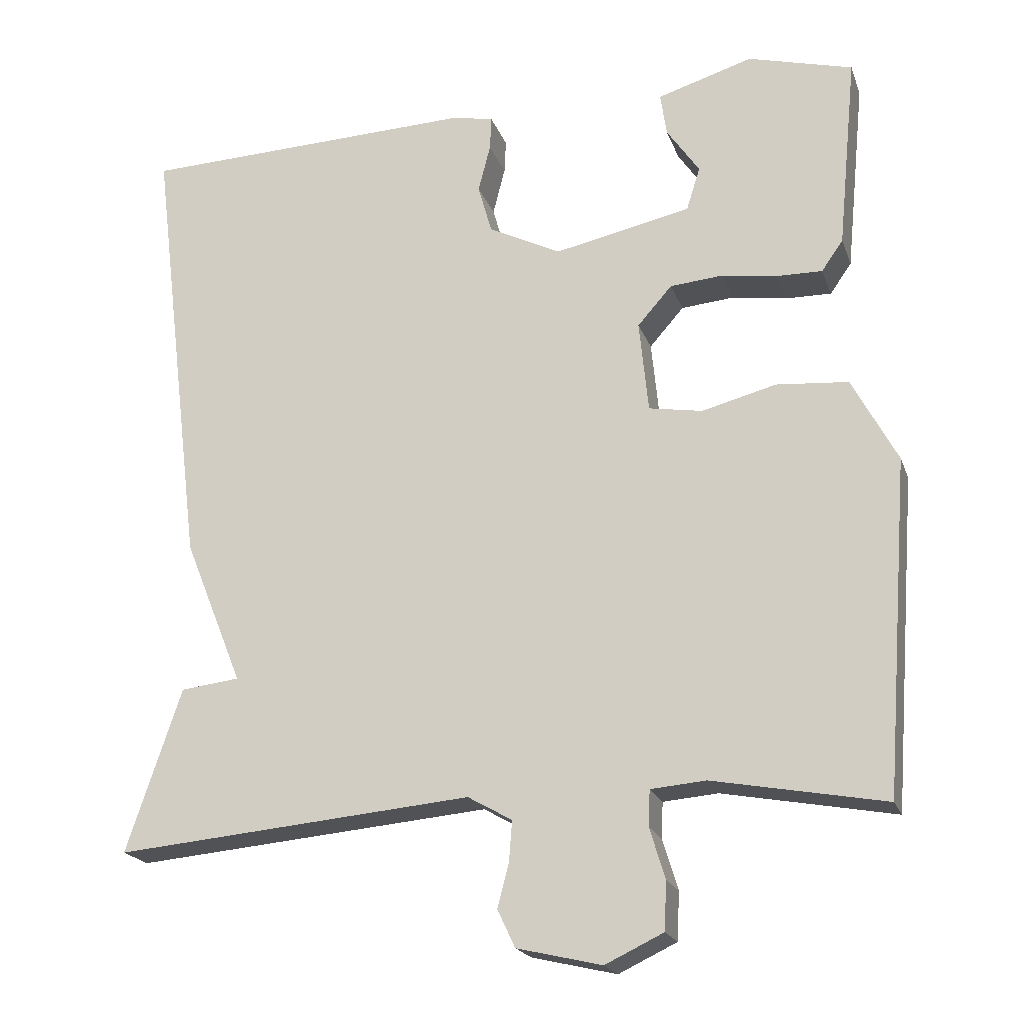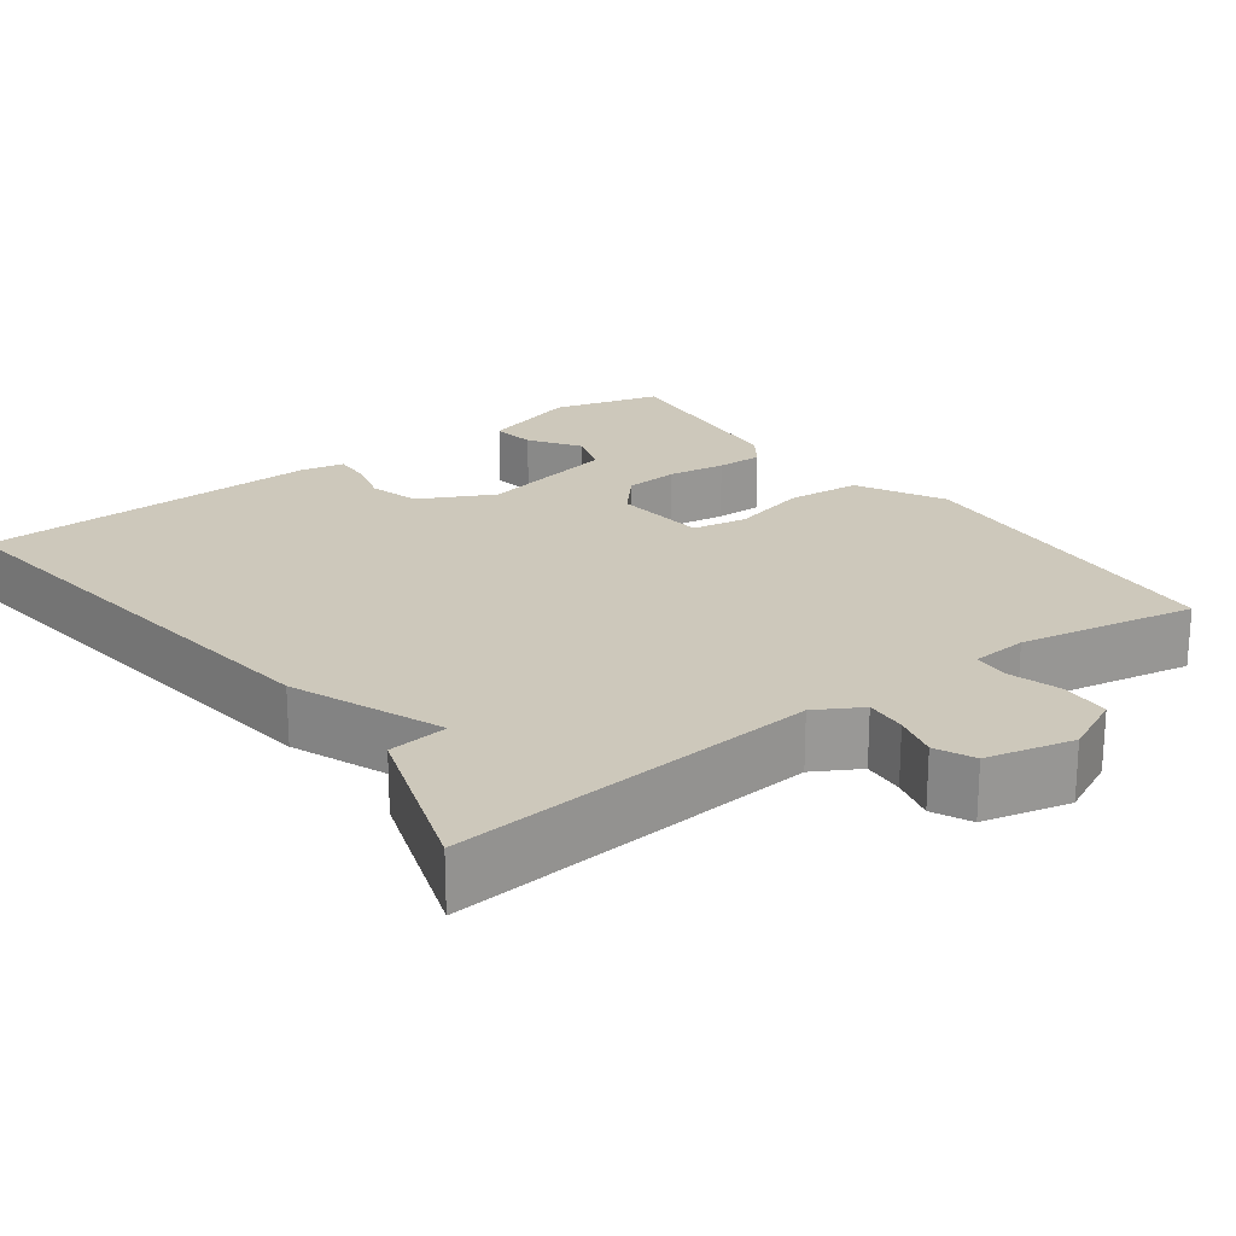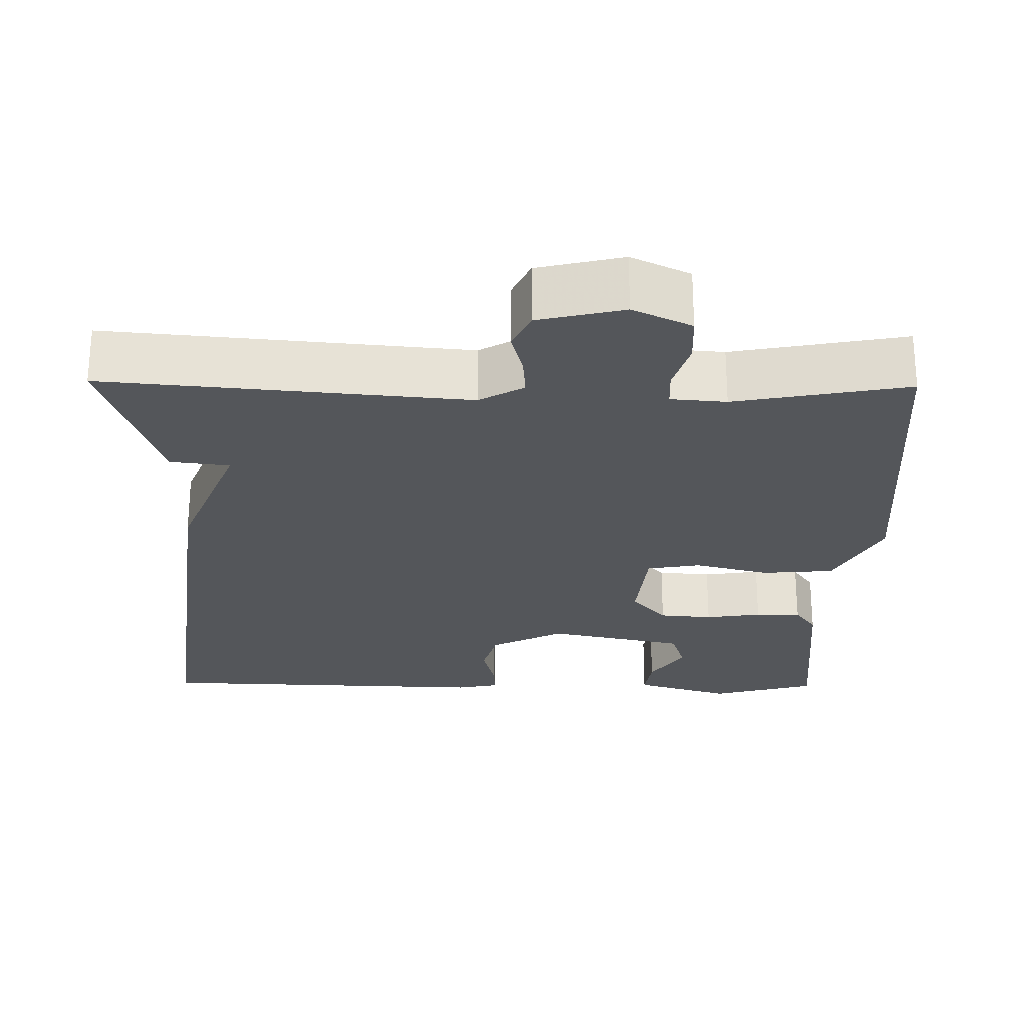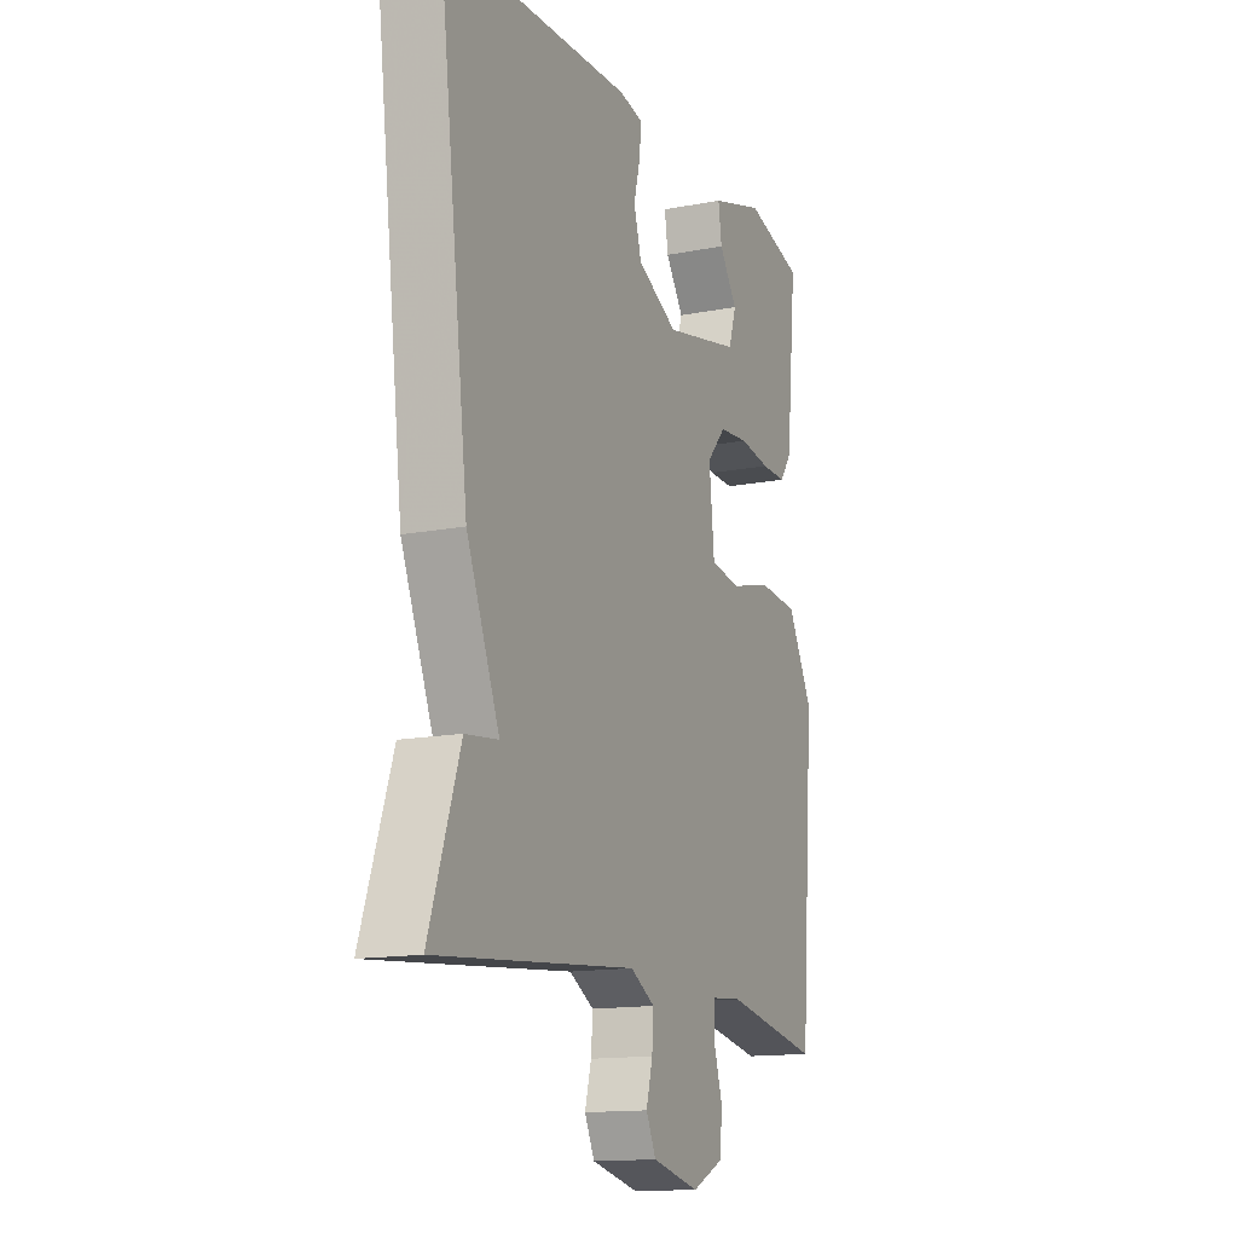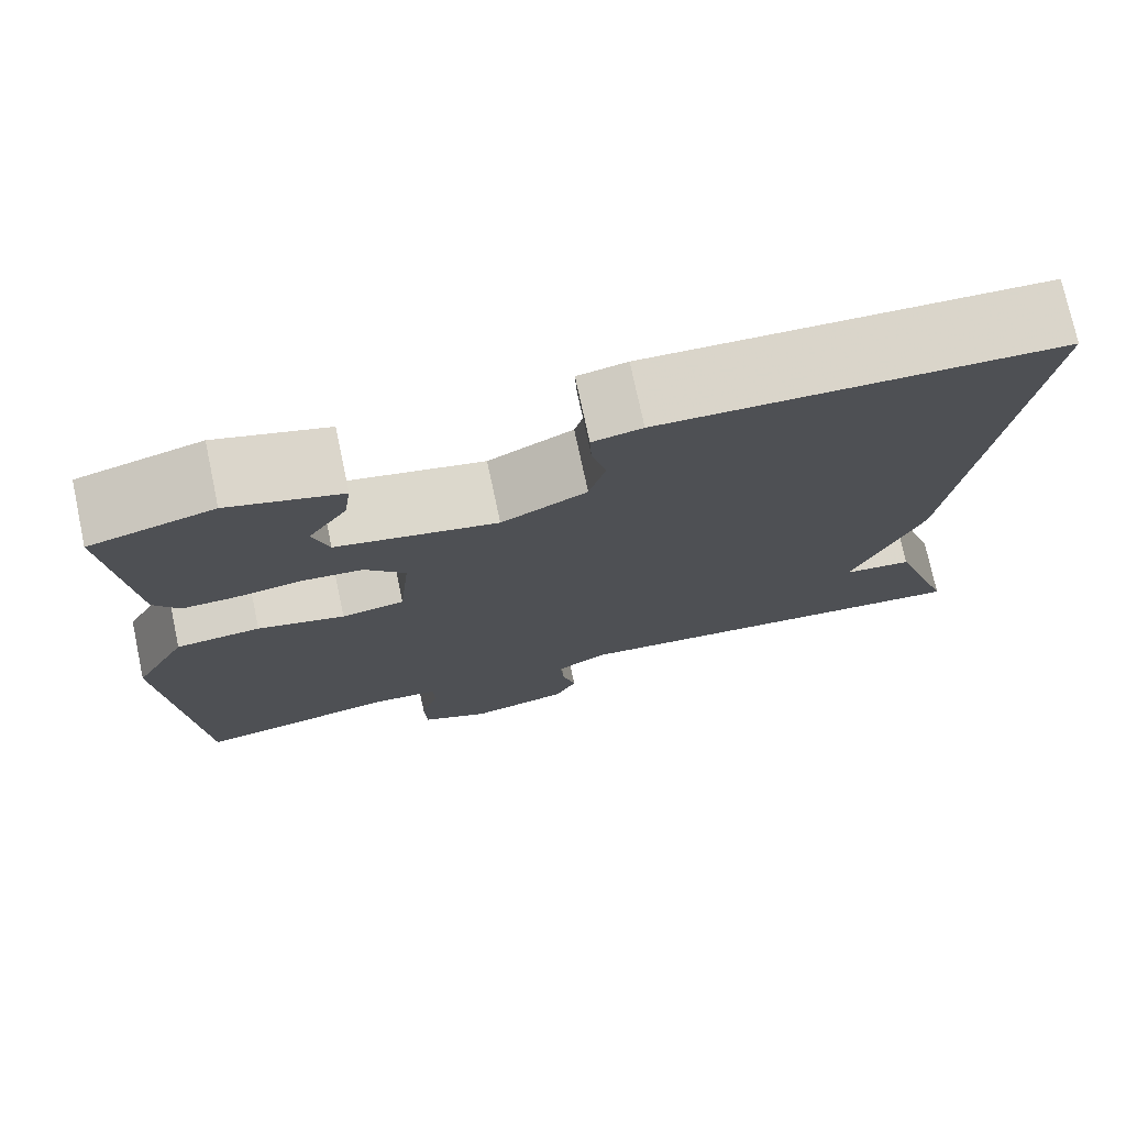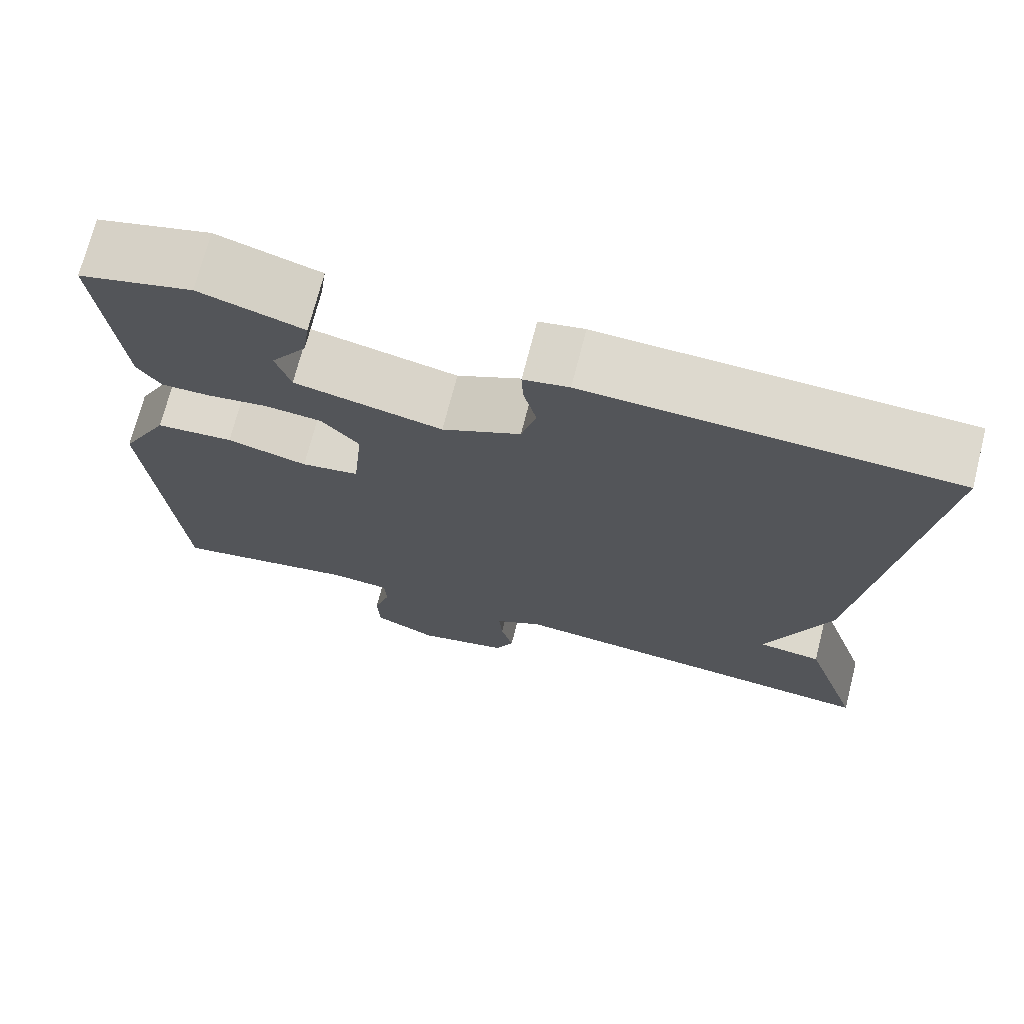
<metadata>
{"format":"obj","ext":"obj","renderer":"f3d","projection":"perspective","resolution":1024,"background":"white","views":[{"elev":-20.3,"azim":-163.4,"up":"+Z"},{"elev":21.9,"azim":143.5,"up":"+Y"},{"elev":-25.6,"azim":179.2,"up":"+Y"},{"elev":-14.2,"azim":113.4,"up":"+Z"},{"elev":75.1,"azim":-12.1,"up":"+Z"},{"elev":71.7,"azim":14.3,"up":"+Z"}]}
</metadata>
<code>
v -0.5 0.07 -0.5
v -0.533 0.07 -0.065
v -0.474 0.07 0.046
v -0.38 0.07 0.054
v -0.283 0.07 0.029
v -0.213 0.07 0.041
v -0.201 0.07 0.161
v -0.246 0.07 0.212
v -0.315 0.07 0.218
v -0.388 0.07 0.207
v -0.447 0.07 0.206
v -0.475 0.07 0.246
v -0.5 0.07 0.5
v -0.363 0.07 0.537
v -0.238 0.07 0.499
v -0.246 0.07 0.443
v -0.289 0.07 0.38
v -0.271 0.07 0.323
v -0.092 0.07 0.285
v 0.003 0.07 0.333
v 0.021 0.07 0.397
v 0.005 0.07 0.46
v 0.003 0.07 0.504
v 0.058 0.07 0.515
v 0.5 0.07 0.5
v 0.428 0.07 -0.086
v 0.351 0.07 -0.277
v 0.428 0.07 -0.286
v 0.5 0.07 -0.5
v 0.031 0.07 -0.458
v -0.027 0.07 -0.491
v -0.023 0.07 -0.544
v -0.008 0.07 -0.601
v -0.031 0.07 -0.65
v -0.142 0.07 -0.676
v -0.218 0.07 -0.64
v -0.221 0.07 -0.577
v -0.201 0.07 -0.511
v -0.203 0.07 -0.464
v -0.275 0.07 -0.458
v -0.5 0 -0.5
v -0.533 0 -0.065
v -0.474 0 0.046
v -0.38 0 0.054
v -0.283 0 0.029
v -0.213 0 0.041
v -0.201 0 0.161
v -0.246 0 0.212
v -0.315 0 0.218
v -0.388 0 0.207
v -0.447 0 0.206
v -0.475 0 0.246
v -0.5 0 0.5
v -0.363 0 0.537
v -0.238 0 0.499
v -0.246 0 0.443
v -0.289 0 0.38
v -0.271 0 0.323
v -0.092 0 0.285
v 0.003 0 0.333
v 0.021 0 0.397
v 0.005 0 0.46
v 0.003 0 0.504
v 0.058 0 0.515
v 0.5 0 0.5
v 0.428 0 -0.086
v 0.351 0 -0.277
v 0.428 0 -0.286
v 0.5 0 -0.5
v 0.031 0 -0.458
v -0.027 0 -0.491
v -0.023 0 -0.544
v -0.008 0 -0.601
v -0.031 0 -0.65
v -0.142 0 -0.676
v -0.218 0 -0.64
v -0.221 0 -0.577
v -0.201 0 -0.511
v -0.203 0 -0.464
v -0.275 0 -0.458
f 36 37 38
f 35 36 38
f 34 35 38
f 33 34 38
f 32 33 38
f 31 32 38 39
f 30 31 39
f 27 28 29 30
f 27 30 39 40
f 25 26 27
f 24 25 27
f 23 24 27
f 22 23 27
f 21 22 27
f 20 21 27
f 19 20 27 40
f 15 16 17
f 14 15 17
f 13 14 17
f 12 13 17
f 11 12 17
f 11 17 18
f 10 11 18
f 9 10 18
f 8 9 18 19
f 3 4 5
f 2 3 5
f 1 2 5
f 40 1 5
f 40 5 6
f 19 40 6
f 7 8 19
f 6 7 19
f 78 77 76
f 78 76 75
f 78 75 74
f 78 74 73
f 78 73 72
f 79 78 72 71
f 79 71 70
f 70 69 68 67
f 80 79 70 67
f 67 66 65
f 67 65 64
f 67 64 63
f 67 63 62
f 67 62 61
f 67 61 60
f 80 67 60 59
f 57 56 55
f 57 55 54
f 57 54 53
f 57 53 52
f 57 52 51
f 58 57 51
f 58 51 50
f 58 50 49
f 59 58 49 48
f 45 44 43
f 45 43 42
f 45 42 41
f 45 41 80
f 46 45 80
f 46 80 59
f 59 48 47
f 59 47 46
f 1 41 42 2
f 2 42 43 3
f 3 43 44 4
f 4 44 45 5
f 5 45 46 6
f 6 46 47 7
f 7 47 48 8
f 8 48 49 9
f 9 49 50 10
f 10 50 51 11
f 11 51 52 12
f 12 52 53 13
f 13 53 54 14
f 14 54 55 15
f 15 55 56 16
f 16 56 57 17
f 17 57 58 18
f 18 58 59 19
f 19 59 60 20
f 20 60 61 21
f 21 61 62 22
f 22 62 63 23
f 23 63 64 24
f 24 64 65 25
f 25 65 66 26
f 26 66 67 27
f 27 67 68 28
f 28 68 69 29
f 29 69 70 30
f 30 70 71 31
f 31 71 72 32
f 32 72 73 33
f 33 73 74 34
f 34 74 75 35
f 35 75 76 36
f 36 76 77 37
f 37 77 78 38
f 38 78 79 39
f 39 79 80 40
f 40 80 41 1

</code>
